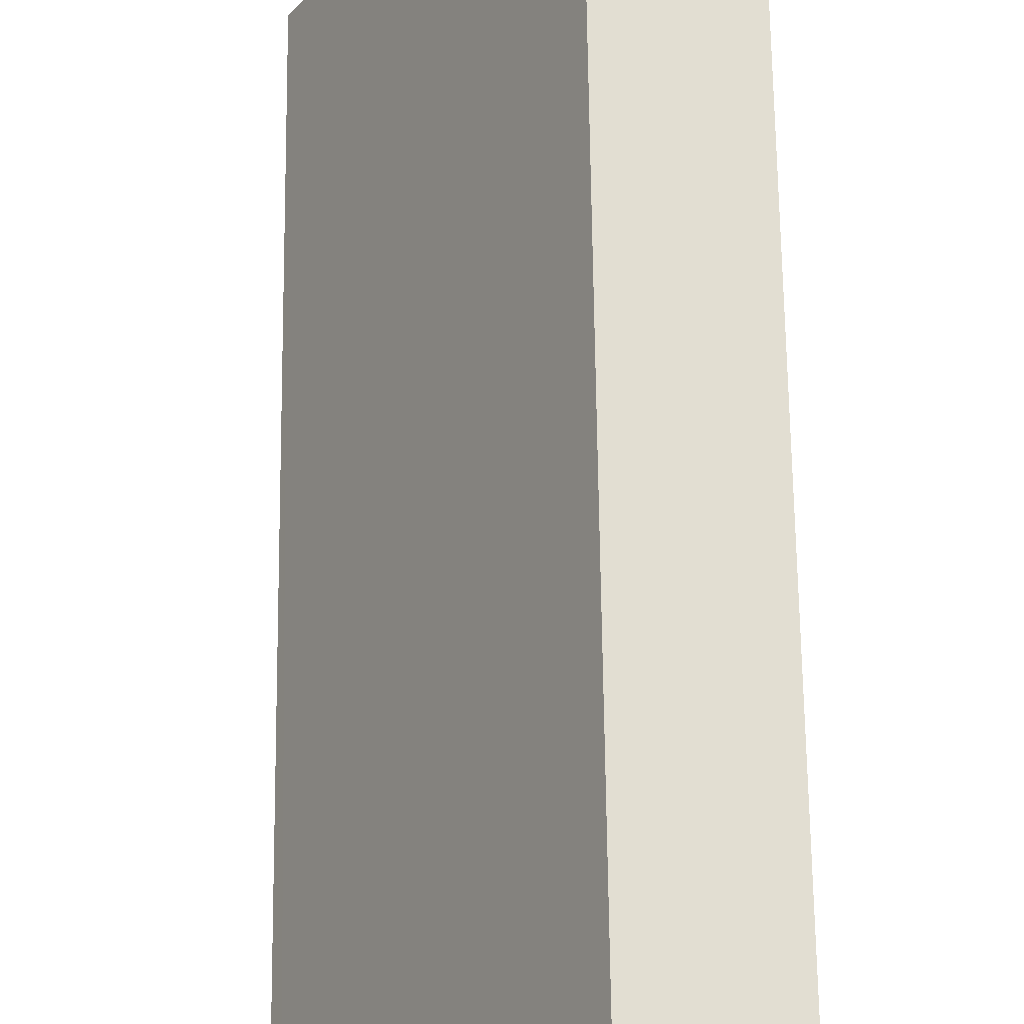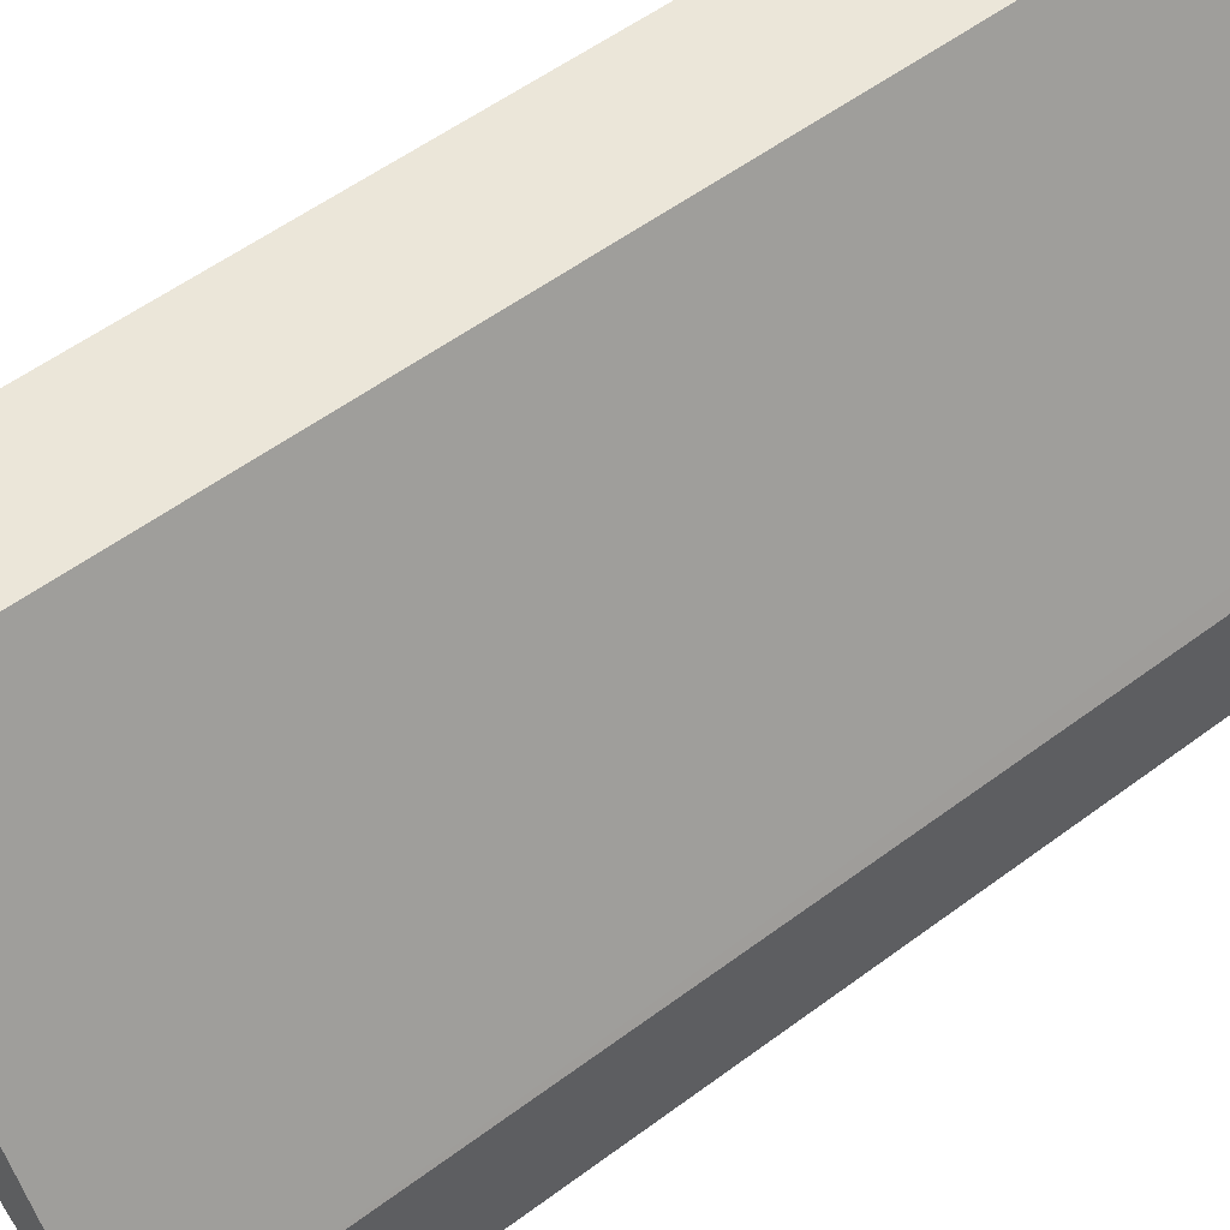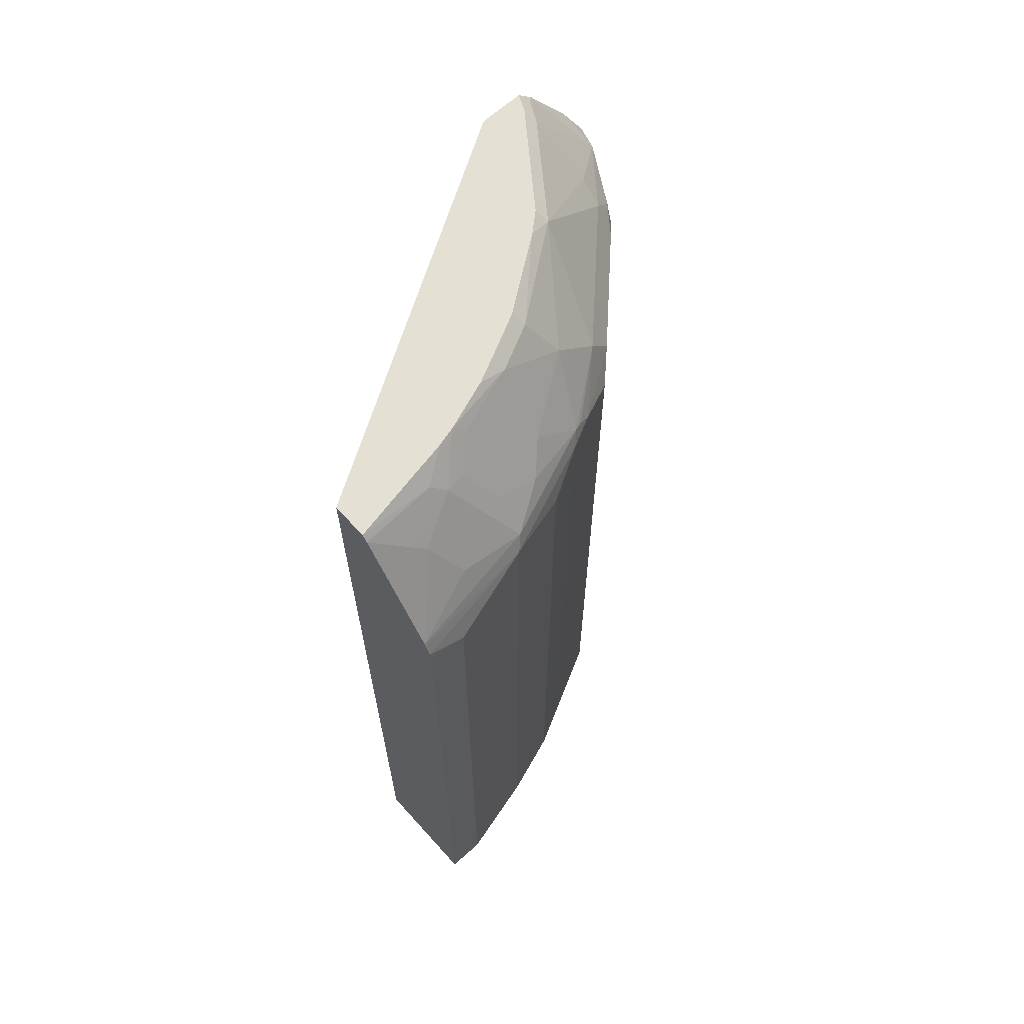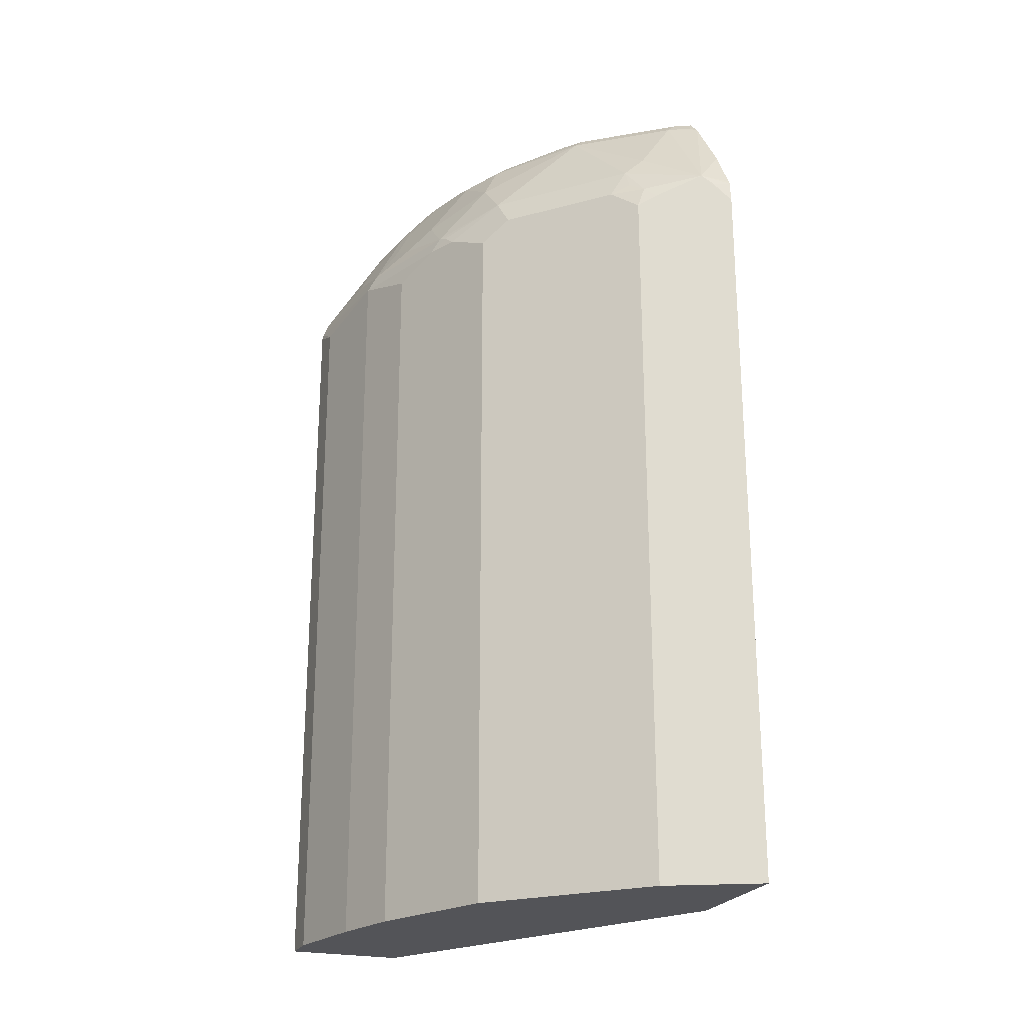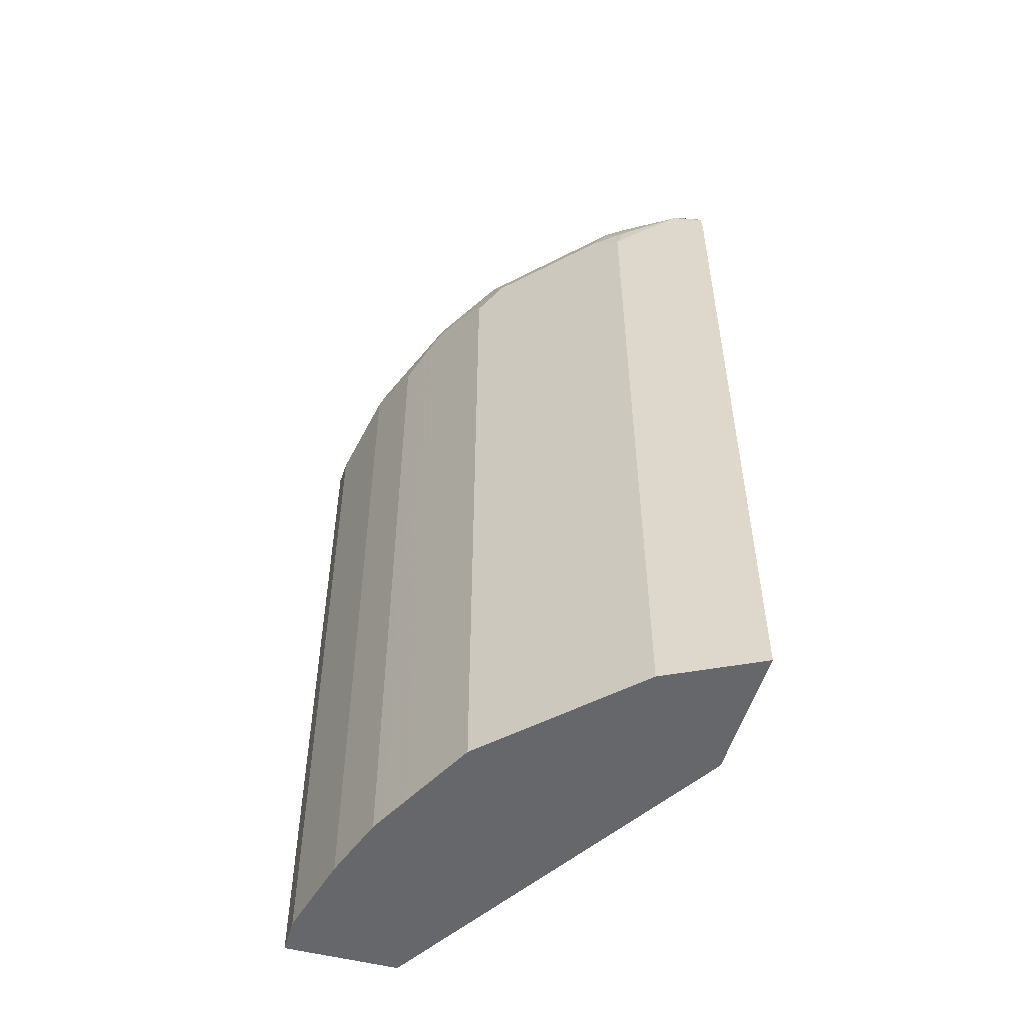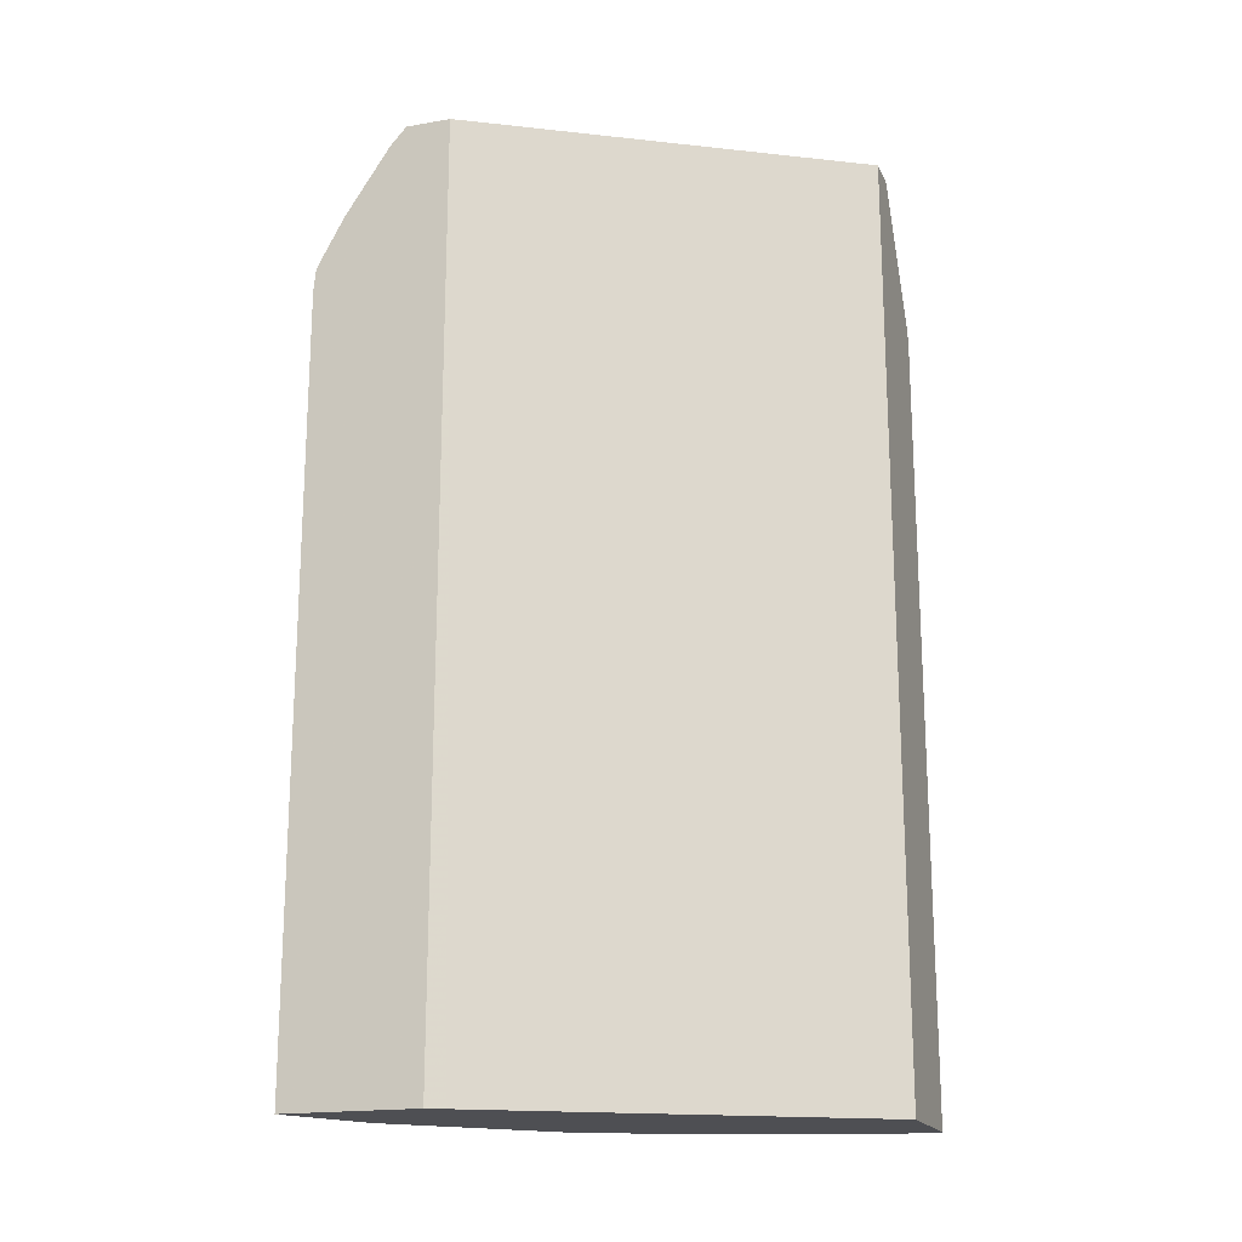
<metadata>
{"format":"obj","ext":"obj","renderer":"f3d","projection":"perspective","resolution":1024,"background":"white","views":[{"elev":68.0,"azim":-0.7,"up":"+Z"},{"elev":55.4,"azim":-128.1,"up":"+Z"},{"elev":65.6,"azim":48.0,"up":"+Y"},{"elev":-23.5,"azim":159.5,"up":"+Y"},{"elev":-52.0,"azim":164.3,"up":"+Y"},{"elev":-18.2,"azim":-71.1,"up":"+Y"}]}
</metadata>
<code>
v 0.4287 0.8039 -0.02455
v 0.399 0.8039 -0.02455
v 0.4332 0.7981 -0.02455
v 0.4273 0.7907 -0.08932
v 0.4112 0.8039 -0.1145
v 0.2231 0.8039 -0.3189
v 0.2151 0.8038 -0.3323
v 0.2232 0.02435 -0.3188
v 0.3991 0.02435 -0.02455
v 0.4337 0.7972 -0.02554
v 0.4906 0.7025 -0.02455
v 0.4337 0.778 -0.1021
v 0.4145 0.7972 -0.1212
v 0.4066 0.8039 -0.1316
v 0.2167 0.8039 -0.3315
v 0.2151 0.8039 -0.3493
v 0.2151 0.02435 -0.3325
v 0.4974 0.02435 -0.02455
v 0.4464 0.7717 -0.05104
v 0.4911 0.7015 -0.02554
v 0.4921 0.6995 -0.02455
v 0.4305 0.7748 -0.1196
v 0.4528 0.7588 -0.06378
v 0.4719 0.7206 -0.08294
v 0.4528 0.7398 -0.1212
v 0.4113 0.7939 -0.1387
v 0.3922 0.7939 -0.1961
v 0.3921 0.8039 -0.1719
v 0.2151 0.8039 -0.3706
v 0.2151 0.02435 -0.4473
v 0.4974 0.02435 -0.05741
v 0.4974 0.6834 -0.02455
v 0.4719 0.7015 -0.1403
v 0.4962 0.6887 -0.02455
v 0.4783 0.6887 -0.1339
v 0.4305 0.7557 -0.1579
v 0.4496 0.7366 -0.1387
v 0.3731 0.7939 -0.2344
v 0.3826 0.8039 -0.1913
v 0.4305 0.7366 -0.1961
v 0.3922 0.7557 -0.2535
v 0.2296 0.8039 -0.3635
v 0.22 0.7939 -0.3779
v 0.2151 0.7891 -0.384
v 0.2151 0.6696 -0.4473
v 0.2203 0.02435 -0.4447
v 0.4783 0.02435 -0.1339
v 0.4974 0.6696 -0.05741
v 0.4337 0.7015 -0.2359
v 0.4496 0.7174 -0.177
v 0.44 0.6887 -0.2296
v 0.4592 0.6696 -0.1913
v 0.3157 0.7939 -0.3109
v 0.3206 0.8039 -0.2893
v 0.3635 0.8039 -0.2296
v 0.3922 0.7174 -0.2918
v 0.3061 0.8039 -0.3061
v 0.2392 0.7939 -0.3683
v 0.2392 0.6983 -0.4353
v 0.2151 0.7316 -0.4223
v 0.2151 0.6887 -0.4455
v 0.2296 0.6887 -0.44
v 0.2168 0.6696 -0.4464
v 0.2841 0.02435 -0.4128
v 0.2774 0.6792 -0.4161
v 0.4592 0.02435 -0.1913
v 0.4305 0.6983 -0.2439
v 0.4145 0.6696 -0.2806
v 0.4081 0.6696 -0.2933
v 0.4273 0.6887 -0.2551
v 0.4528 0.6696 -0.2041
v 0.4545 0.02435 -0.2006
v 0.4418 0.02435 -0.2261
v 0.4163 0.02435 -0.2771
v 0.354 0.7174 -0.33
v 0.3157 0.7174 -0.3683
v 0.2966 0.7174 -0.3874
v 0.2774 0.7366 -0.3874
v 0.389 0.6887 -0.3125
v 0.3125 0.6887 -0.389
v 0.287 0.6887 -0.4089
v 0.2151 0.6919 -0.4439
v 0.2934 0.02435 -0.4081
v 0.2934 0.6696 -0.4081
v 0.4081 0.02435 -0.2933
v 0.2966 0.6983 -0.397
v 0.3125 0.02435 -0.389
f 43 58 44
f 42 57 53
f 42 53 58
f 42 58 43
f 41 49 56
f 40 49 41
f 41 56 53
f 44 58 59
f 46 63 65
f 45 61 62
f 45 62 59
f 45 59 63
f 46 65 64
f 49 51 67
f 40 50 49
f 49 67 56
f 51 68 69
f 44 59 60
f 38 41 53
f 31 35 48
f 38 53 54
f 27 41 38
f 51 69 70
f 29 42 43
f 29 43 44
f 30 45 63
f 30 63 46
f 31 47 35
f 32 48 34
f 38 54 55
f 33 49 50
f 33 35 51
f 33 51 49
f 34 48 35
f 35 52 51
f 35 47 66
f 35 66 52
f 36 37 50
f 36 50 40
f 33 50 37
f 51 70 67
f 69 80 79
f 51 71 72
f 59 61 82
f 59 82 60
f 64 65 83
f 65 81 84
f 65 84 83
f 68 74 85
f 68 85 69
f 69 79 70
f 59 62 61
f 69 85 87
f 75 80 76
f 76 80 77
f 77 80 86
f 77 86 81
f 80 84 81
f 80 81 86
f 80 87 83
f 27 40 41
f 69 87 80
f 51 52 71
f 59 65 63
f 80 83 84
f 51 72 73
f 51 73 74
f 51 74 68
f 52 66 72
f 52 72 71
f 53 57 54
f 53 56 75
f 53 75 76
f 59 81 65
f 53 76 77
f 53 78 58
f 56 67 70
f 56 70 79
f 56 79 80
f 56 80 75
f 58 78 59
f 59 78 77
f 59 77 81
f 53 77 78
f 27 36 40
f 2 6 7
f 27 55 39
f 2 8 9
f 3 10 4
f 3 11 20
f 3 20 10
f 4 10 12
f 4 12 5
f 5 12 13
f 5 13 14
f 6 15 7
f 7 15 16
f 7 16 29
f 7 29 44
f 7 44 60
f 7 60 82
f 7 82 61
f 7 61 45
f 7 45 30
f 2 7 8
f 1 6 2
f 1 15 6
f 1 16 15
f 1 2 9
f 1 9 18
f 1 18 32
f 1 32 34
f 1 34 21
f 1 21 11
f 1 11 3
f 1 3 4
f 7 30 17
f 1 4 5
f 1 14 28
f 1 28 39
f 27 39 28
f 1 55 54
f 1 54 57
f 1 57 42
f 1 42 29
f 1 29 16
f 1 5 14
f 7 17 8
f 1 39 55
f 8 30 46
f 13 22 26
f 14 26 27
f 14 27 28
f 18 31 48
f 18 48 32
f 19 20 23
f 20 21 33
f 20 33 24
f 20 24 23
f 21 34 35
f 22 36 26
f 22 37 36
f 24 33 25
f 25 33 37
f 26 36 27
f 27 38 55
f 8 17 30
f 13 26 14
f 12 37 22
f 21 35 33
f 12 24 25
f 8 46 64
f 12 25 37
f 8 64 83
f 8 83 87
f 8 87 85
f 8 74 73
f 8 73 72
f 8 72 66
f 8 66 47
f 8 85 74
f 8 31 18
f 8 18 9
f 10 19 12
f 10 20 19
f 11 21 20
f 12 22 13
f 12 23 24
f 8 47 31
f 12 19 23

</code>
